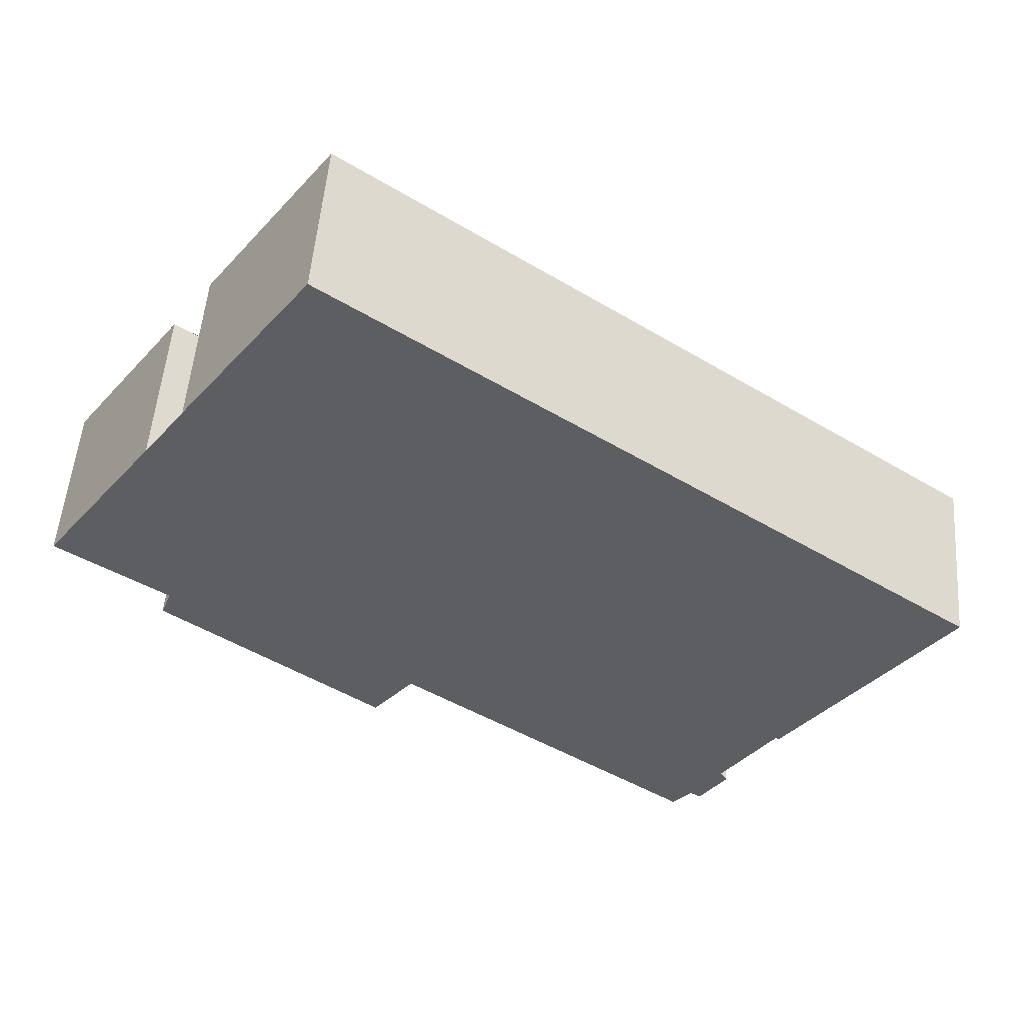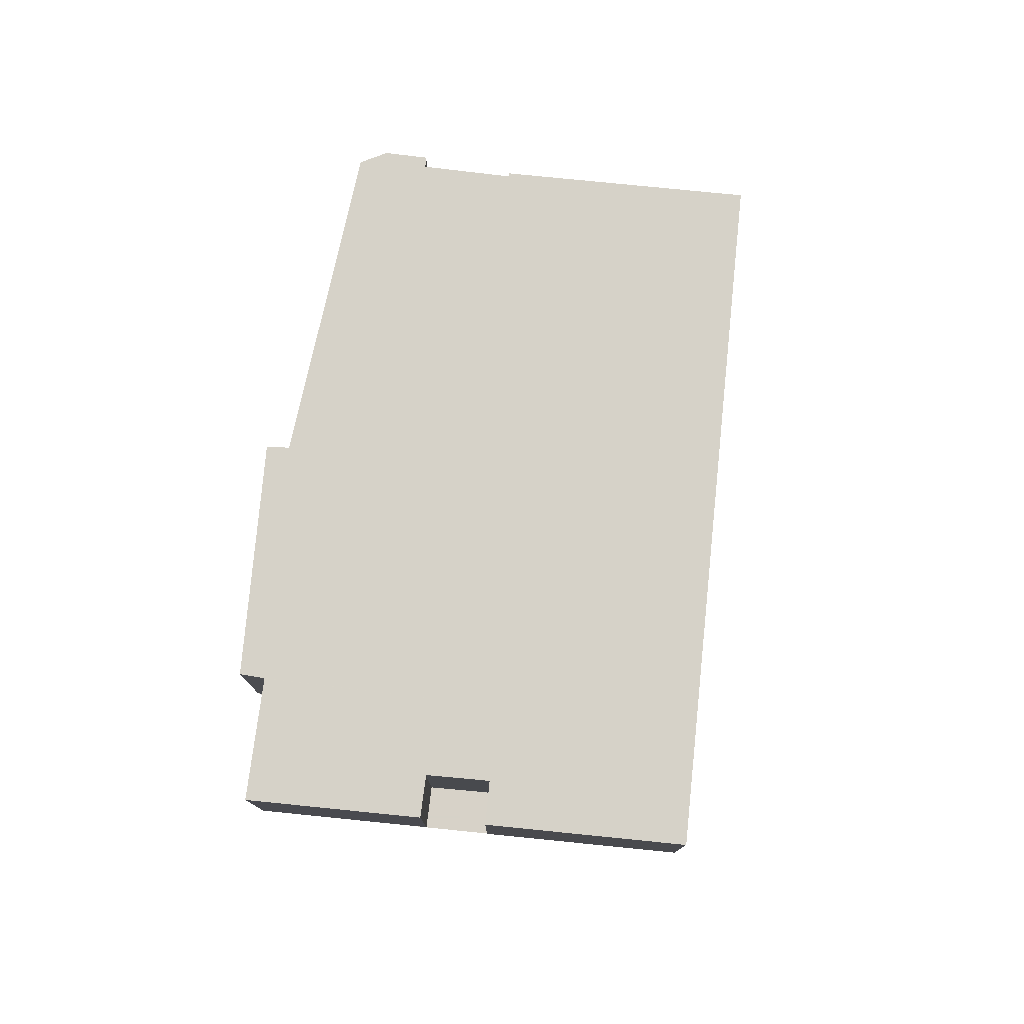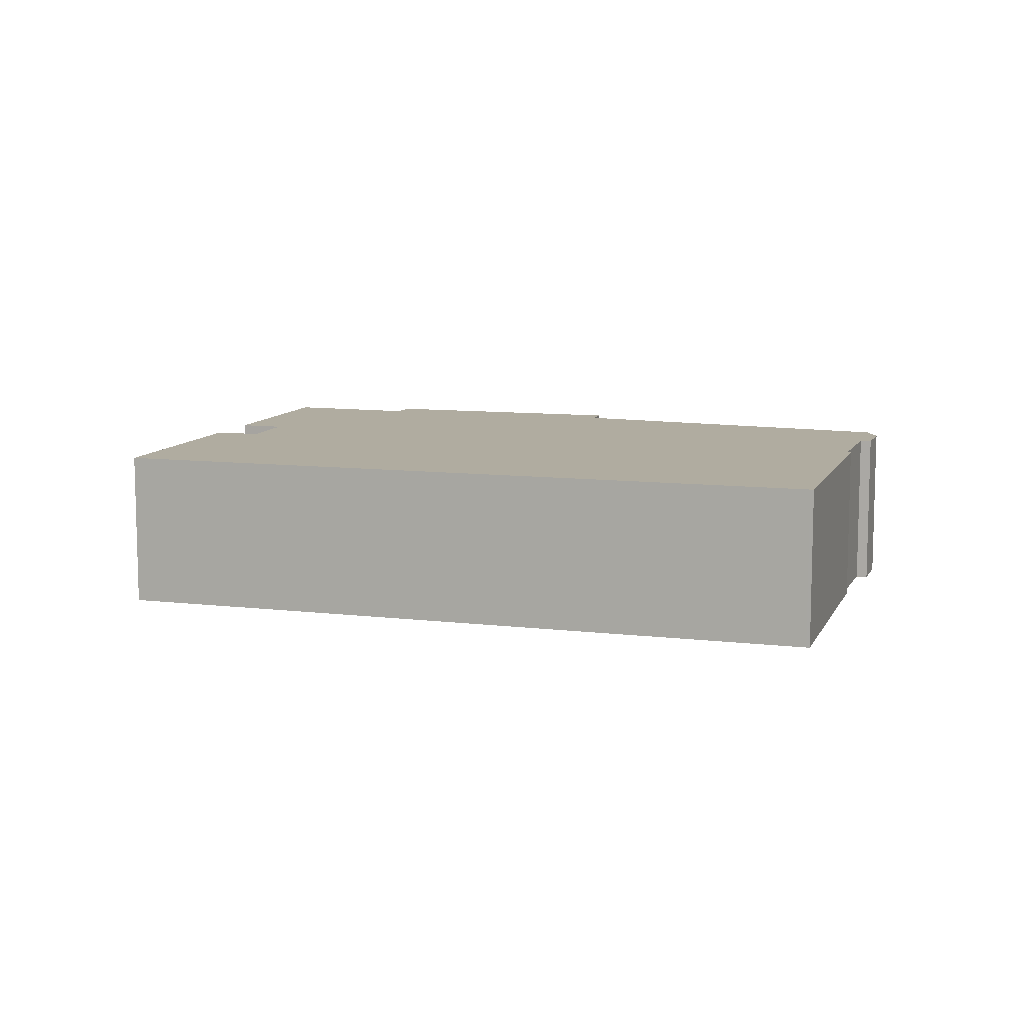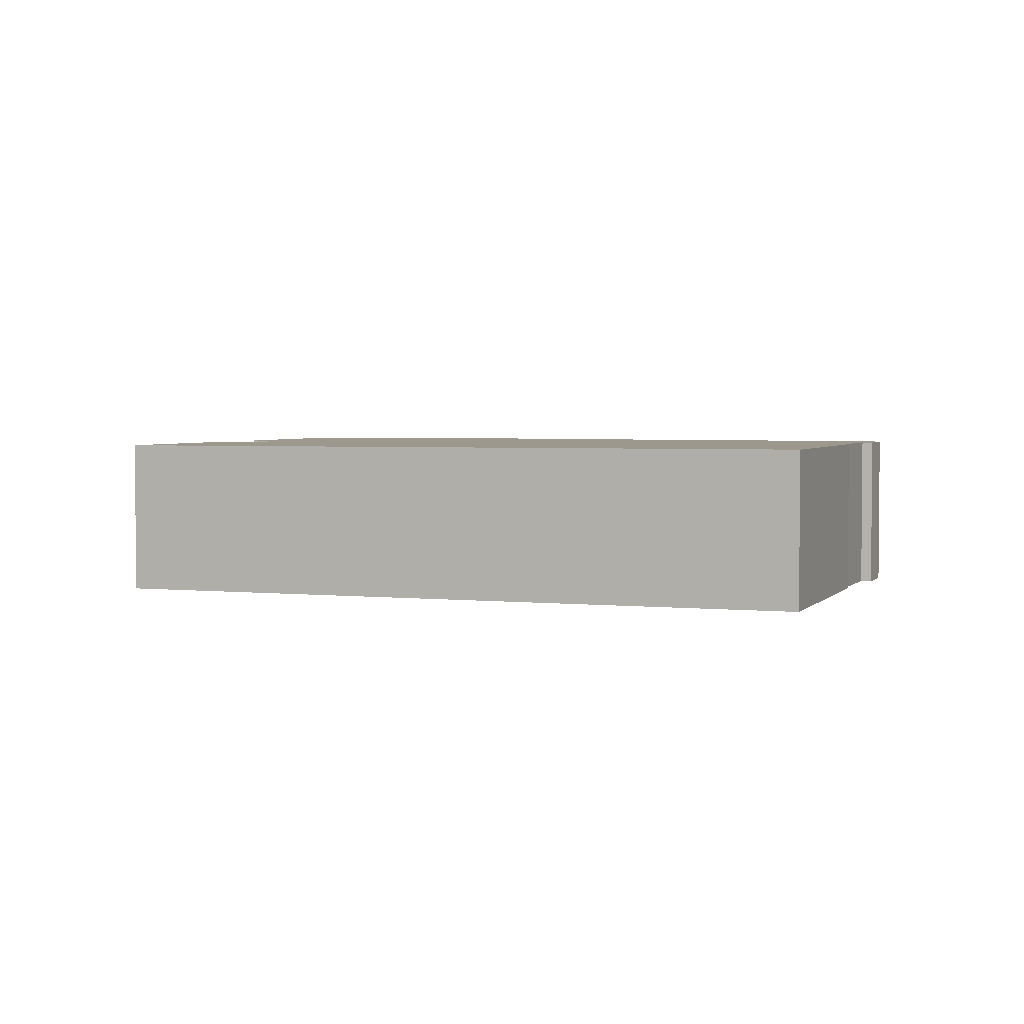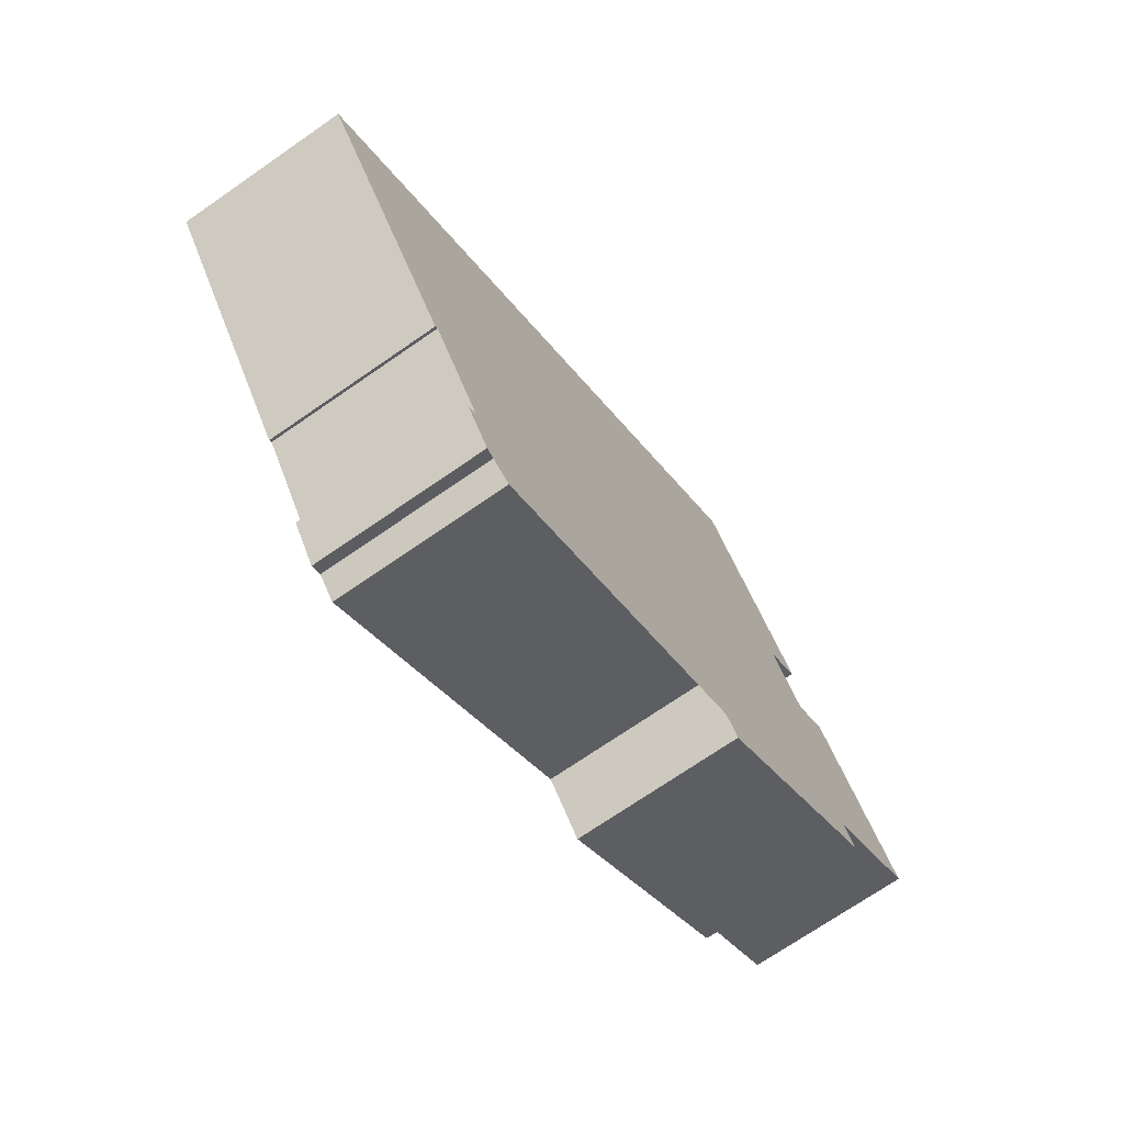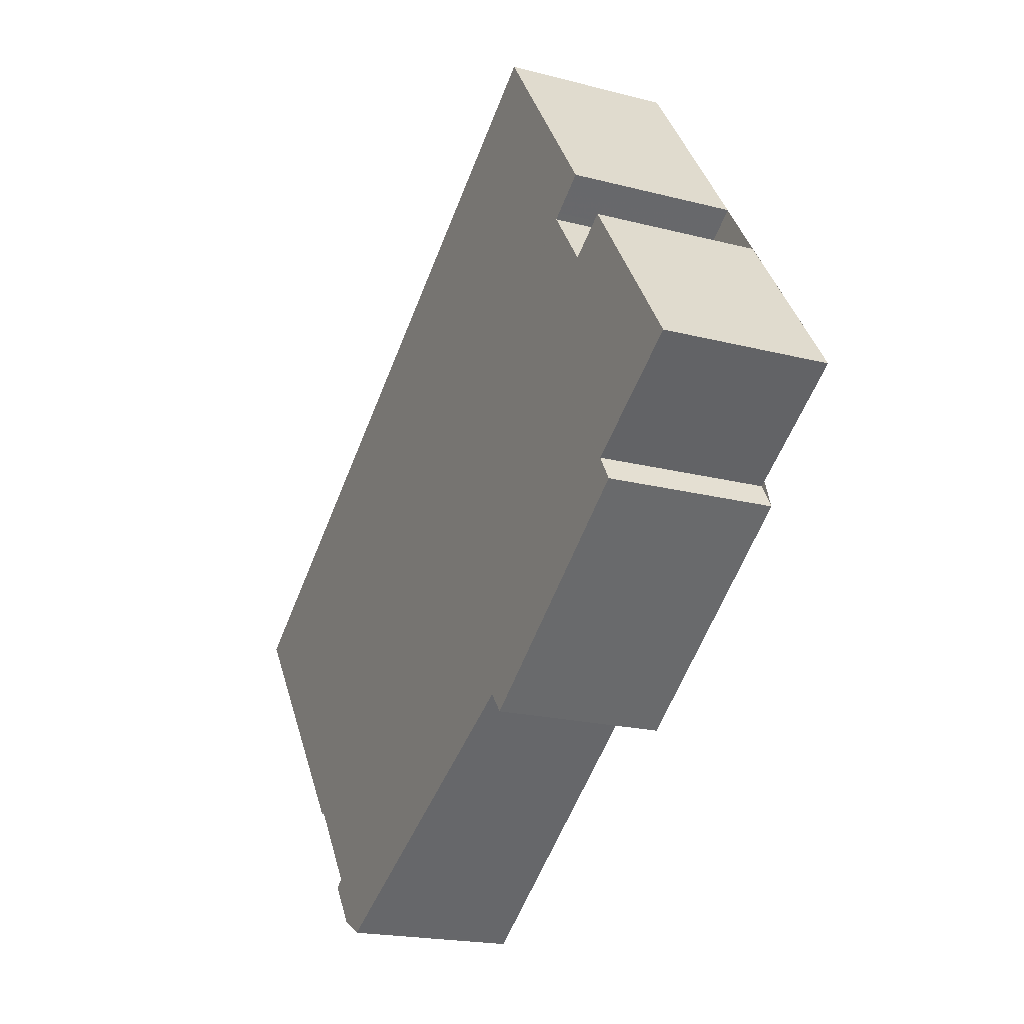
<metadata>
{"format":"obj","ext":"obj","renderer":"f3d","projection":"perspective","resolution":1024,"background":"white","views":[{"elev":51.7,"azim":-175.6,"up":"+Y"},{"elev":77.4,"azim":131.2,"up":"+Z"},{"elev":9.9,"azim":-127.4,"up":"+Z"},{"elev":3.1,"azim":-124.9,"up":"+Z"},{"elev":-70.9,"azim":-55.2,"up":"+Y"},{"elev":-19.5,"azim":63.9,"up":"+Y"}]}
</metadata>
<code>
v -1303 -2160 3.65
v -1289 -2150 3.63
v -1286 -2154 3.635
v -1287 -2154 3.636
v -1286 -2156 3.638
v -1285 -2155 3.637
v -1282 -2159 3.641
v -1285 -2160 3.644
v -1285 -2161 3.645
v -1289 -2164 3.652
v -1290 -2163 3.651
v -1297 -2168 3.66
v -1297 -2167 3.659
v -1297 -2167 3.66
v -1298 -2167 3.658
v -1298 -2166 3.658
v -1299 -2165 3.656
v -1299 -2165 3.656
v -1289 -2150 3.631
v -1286 -2154 3.635
v -1285 -2155 3.637
v -1283 -2159 3.641
v -1285 -2161 3.645
v -1290 -2164 3.651
v -1302 -2159 3.65
v -1297 -2168 3.66
v -1300 -2163 3.654
v -1300 -2163 3.654
v -1287 -2154 3.636
v -1299 -2165 3.656
v -1299 -2165 3.656
v -1286 -2156 3.638
v -1289 -2150 3.631
v -1289 -2150 3.63
v -1297 -2156 3.642
v -1285 -2161 3.645
v -1285 -2161 3.645
v -1287 -2157 3.64
v -1291 -2151 3.633
v -1288 -2156 3.638
v -1291 -2151 3.633
v -1290 -2164 3.651
v -1289 -2164 3.652
v -1292 -2160 3.647
v -1296 -2155 3.64
v -1293 -2159 3.645
v -1296 -2155 3.64
v -1297 -2168 3.66
v -1299 -2165 3.656
v -1299 -2165 3.656
v -1299 -2165 3.656
v -1300 -2163 3.654
v -1302 -2160 3.65
v -1302 -2160 3.65
v -1303 -2160 3.65
v -1303 -2160 0
v -1302 -2160 4.441e-16
v -1289 -2150 3.63
v -1289 -2150 3.63
v -1289 -2150 -4.441e-16
v -1289 -2150 -4.441e-16
v -1286 -2154 3.635
v -1286 -2154 3.635
v -1286 -2154 0
v -1286 -2154 0
v -1286 -2156 3.638
v -1287 -2154 3.636
v -1287 -2154 0
v -1286 -2156 0
v -1285 -2155 3.637
v -1286 -2156 3.638
v -1286 -2156 0
v -1285 -2155 0
v -1282 -2159 3.641
v -1285 -2155 3.637
v -1285 -2155 0
v -1282 -2159 -4.441e-16
v -1283 -2159 3.641
v -1282 -2159 3.641
v -1282 -2159 -4.441e-16
v -1283 -2159 0
v -1285 -2161 3.645
v -1285 -2160 3.644
v -1285 -2160 0
v -1285 -2161 0
v -1289 -2164 3.652
v -1285 -2161 3.645
v -1285 -2161 4.441e-16
v -1289 -2164 0
v -1289 -2164 3.652
v -1289 -2164 3.652
v -1289 -2164 0
v -1289 -2164 0
v -1297 -2168 3.66
v -1290 -2163 3.651
v -1290 -2163 4.441e-16
v -1297 -2168 0
v -1297 -2167 3.659
v -1297 -2168 3.66
v -1297 -2168 4.441e-16
v -1297 -2167 4.441e-16
v -1297 -2167 3.66
v -1297 -2167 3.659
v -1297 -2167 4.441e-16
v -1297 -2167 4.441e-16
v -1298 -2167 3.658
v -1297 -2167 3.66
v -1297 -2167 4.441e-16
v -1298 -2167 4.441e-16
v -1298 -2166 3.658
v -1298 -2167 3.658
v -1298 -2167 4.441e-16
v -1298 -2166 0
v -1299 -2165 3.656
v -1298 -2166 3.658
v -1298 -2166 0
v -1299 -2165 4.441e-16
v -1299 -2165 3.656
v -1299 -2165 3.656
v -1299 -2165 0
v -1299 -2165 -4.441e-16
v -1299 -2165 3.656
v -1299 -2165 3.656
v -1299 -2165 0
v -1299 -2165 -4.441e-16
v -1289 -2150 3.63
v -1289 -2150 3.631
v -1289 -2150 0
v -1289 -2150 -4.441e-16
v -1287 -2154 3.636
v -1286 -2154 3.635
v -1286 -2154 0
v -1287 -2154 4.441e-16
v -1285 -2155 3.637
v -1285 -2155 3.637
v -1285 -2155 0
v -1285 -2155 0
v -1285 -2160 3.644
v -1283 -2159 3.641
v -1283 -2159 0
v -1285 -2160 0
v -1285 -2161 3.645
v -1285 -2161 3.645
v -1285 -2161 0
v -1285 -2161 4.441e-16
v -1290 -2163 3.651
v -1290 -2164 3.651
v -1290 -2164 -4.441e-16
v -1290 -2163 4.441e-16
v -1297 -2156 3.642
v -1302 -2159 3.65
v -1302 -2159 -4.441e-16
v -1297 -2156 0
v -1297 -2168 3.66
v -1297 -2168 3.66
v -1297 -2168 0
v -1297 -2168 -4.441e-16
v -1303 -2160 3.65
v -1300 -2163 3.654
v -1300 -2163 0
v -1303 -2160 0
v -1287 -2154 3.636
v -1287 -2154 3.636
v -1287 -2154 4.441e-16
v -1287 -2154 0
v -1300 -2163 3.654
v -1299 -2165 3.656
v -1299 -2165 -4.441e-16
v -1300 -2163 0
v -1286 -2156 3.638
v -1286 -2156 3.638
v -1286 -2156 0
v -1286 -2156 0
v -1286 -2154 3.635
v -1289 -2150 3.63
v -1289 -2150 -4.441e-16
v -1286 -2154 0
v -1296 -2155 3.64
v -1297 -2156 3.642
v -1297 -2156 0
v -1296 -2155 0
v -1285 -2161 3.645
v -1285 -2161 3.645
v -1285 -2161 4.441e-16
v -1285 -2161 4.441e-16
v -1289 -2150 3.631
v -1291 -2151 3.633
v -1291 -2151 4.441e-16
v -1289 -2150 0
v -1290 -2164 3.651
v -1289 -2164 3.652
v -1289 -2164 0
v -1290 -2164 -4.441e-16
v -1291 -2151 3.633
v -1296 -2155 3.64
v -1296 -2155 0
v -1291 -2151 4.441e-16
v -1297 -2168 3.66
v -1297 -2168 3.66
v -1297 -2168 -4.441e-16
v -1297 -2168 4.441e-16
v -1299 -2165 3.656
v -1299 -2165 3.656
v -1299 -2165 4.441e-16
v -1299 -2165 0
v -1299 -2165 3.656
v -1299 -2165 3.656
v -1299 -2165 -4.441e-16
v -1299 -2165 0
v -1302 -2159 3.65
v -1302 -2160 3.65
v -1302 -2160 4.441e-16
v -1302 -2159 -4.441e-16
v -1303 -2160 0
v -1289 -2150 0
v -1286 -2154 0
v -1287 -2154 0
v -1286 -2156 0
v -1285 -2155 0
v -1282 -2159 0
v -1285 -2160 0
v -1285 -2161 0
v -1289 -2164 0
v -1290 -2163 0
v -1297 -2168 0
v -1297 -2167 0
v -1297 -2167 0
v -1298 -2167 0
v -1298 -2166 0
v -1299 -2165 0
v -1299 -2165 0
f 51 31 26 48 49 17 50
f 34 3 20 33
f 21 6 7 22
f 43 24 42
f 42 24 11 26 31 44
f 53 25 28 52
f 46 28 25 35 45
f 52 28 31 51
f 44 31 28 46
f 33 19 2 34
f 45 35 47
f 36 23 37
f 38 32 5 21 22 8 23 36
f 39 33 20 29 40
f 40 29 4 32 38
f 41 19 33 39
f 42 36 37 9 10 43
f 44 38 36 42
f 45 39 40 46
f 46 40 38 44
f 47 41 39 45
f 48 12 13 14 15 16 49
f 50 18 30 51
f 52 27 1 53
f 51 30 27 52
f 55 56 57 54
f 59 60 61 58
f 63 64 65 62
f 67 68 69 66
f 71 72 73 70
f 75 76 77 74
f 79 80 81 78
f 83 84 85 82
f 87 88 89 86
f 91 92 93 90
f 95 96 97 94
f 99 100 101 98
f 103 104 105 102
f 107 108 109 106
f 111 112 113 110
f 115 116 117 114
f 119 120 121 118
f 123 124 125 122
f 127 128 129 126
f 131 132 133 130
f 135 136 137 134
f 139 140 141 138
f 143 144 145 142
f 147 148 149 146
f 151 152 153 150
f 155 156 157 154
f 159 160 161 158
f 163 164 165 162
f 167 168 169 166
f 171 172 173 170
f 175 176 177 174
f 179 180 181 178
f 183 184 185 182
f 187 188 189 186
f 191 192 193 190
f 195 196 197 194
f 199 200 201 198
f 203 204 205 202
f 207 208 209 206
f 211 212 213 210
f 215 216 217 218 219 220 221 222 223 224 225 226 227 228 229 230 231 214

</code>
